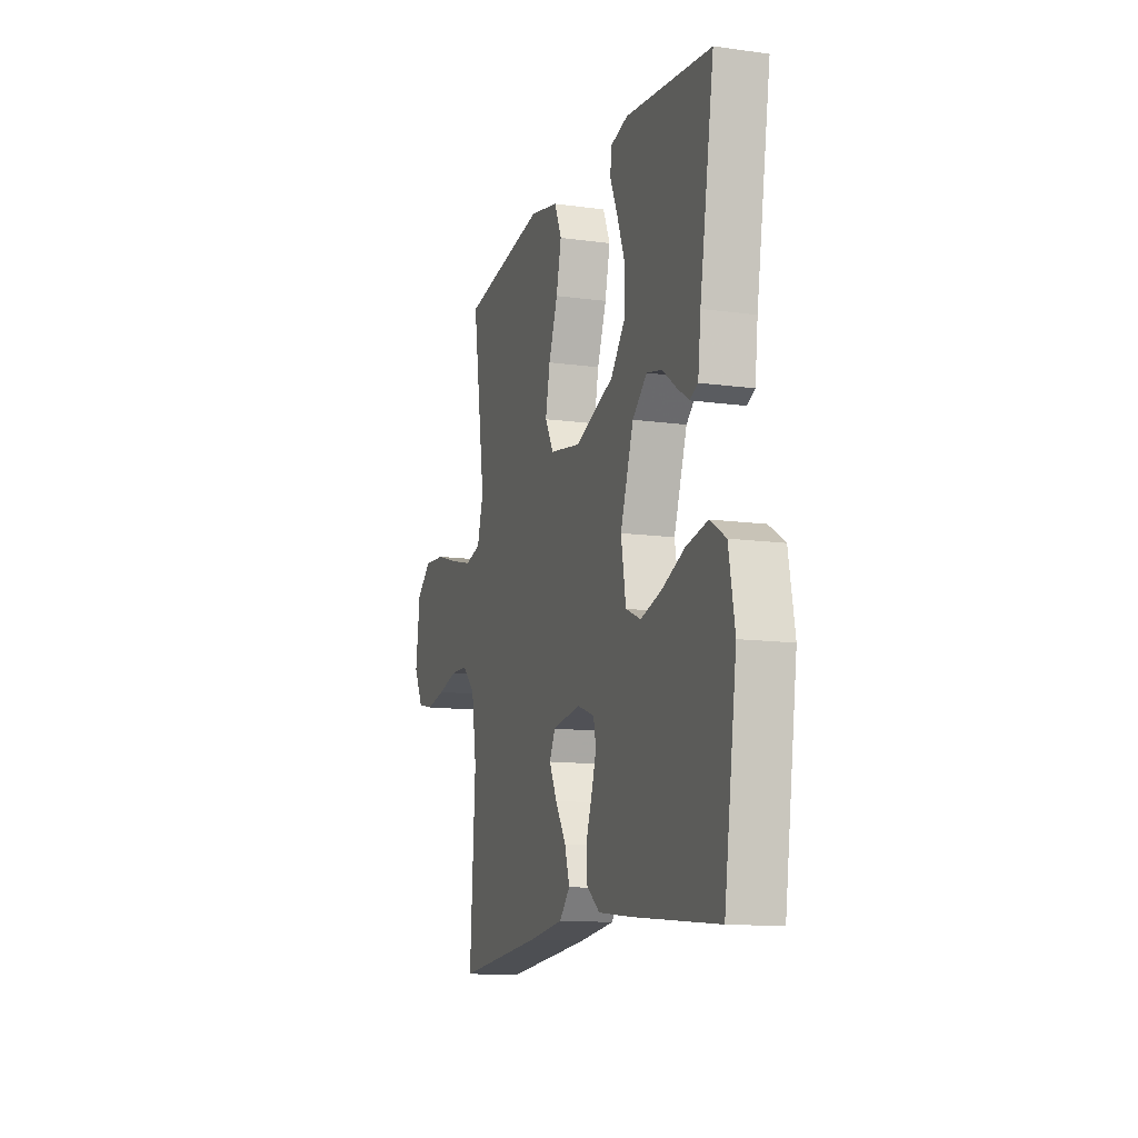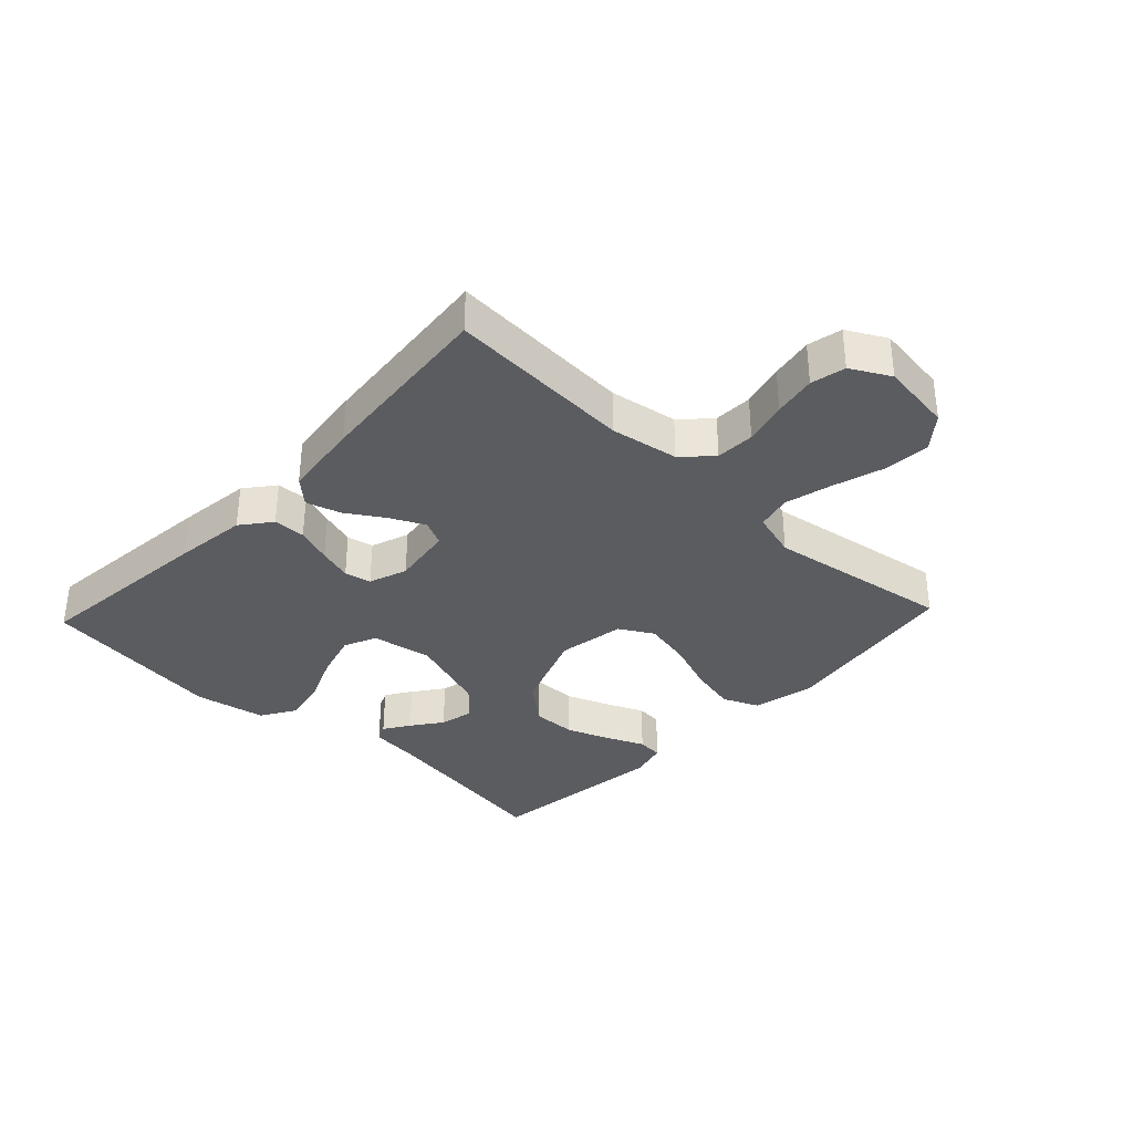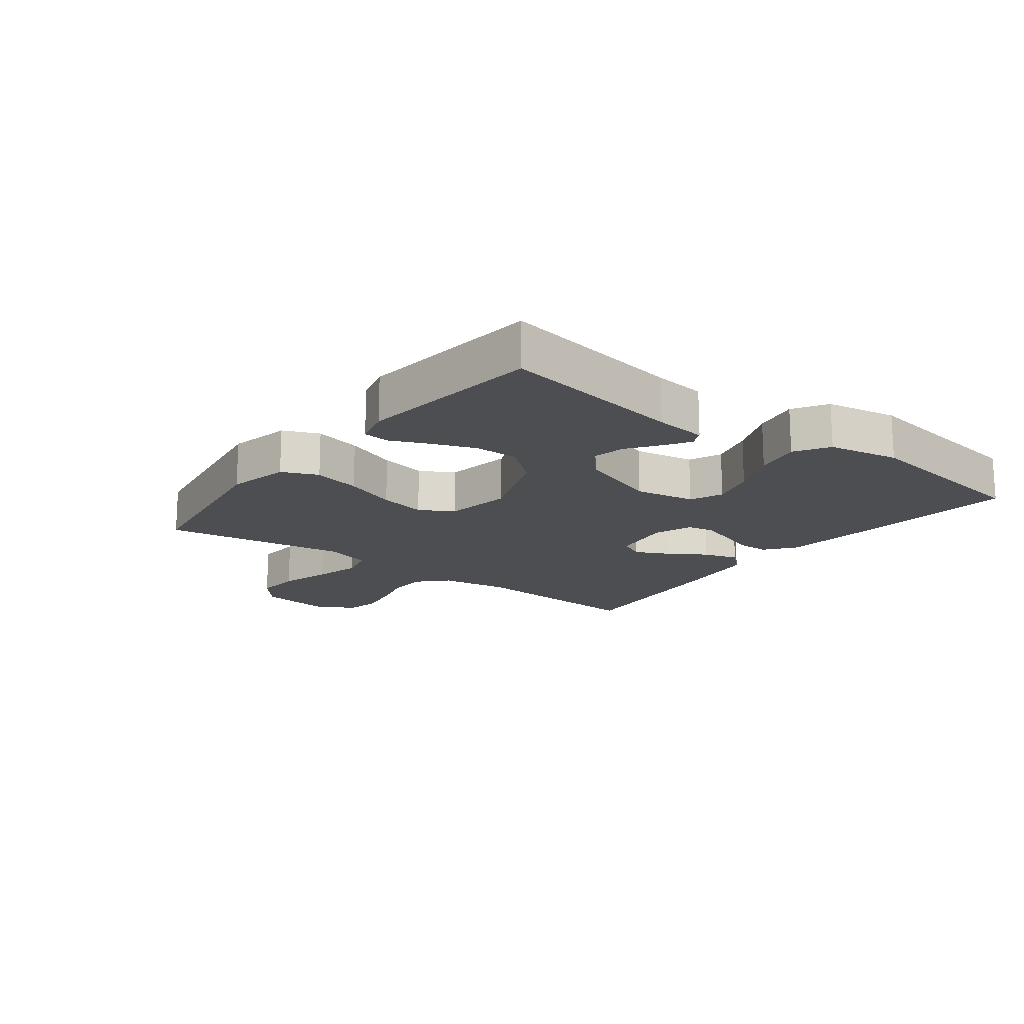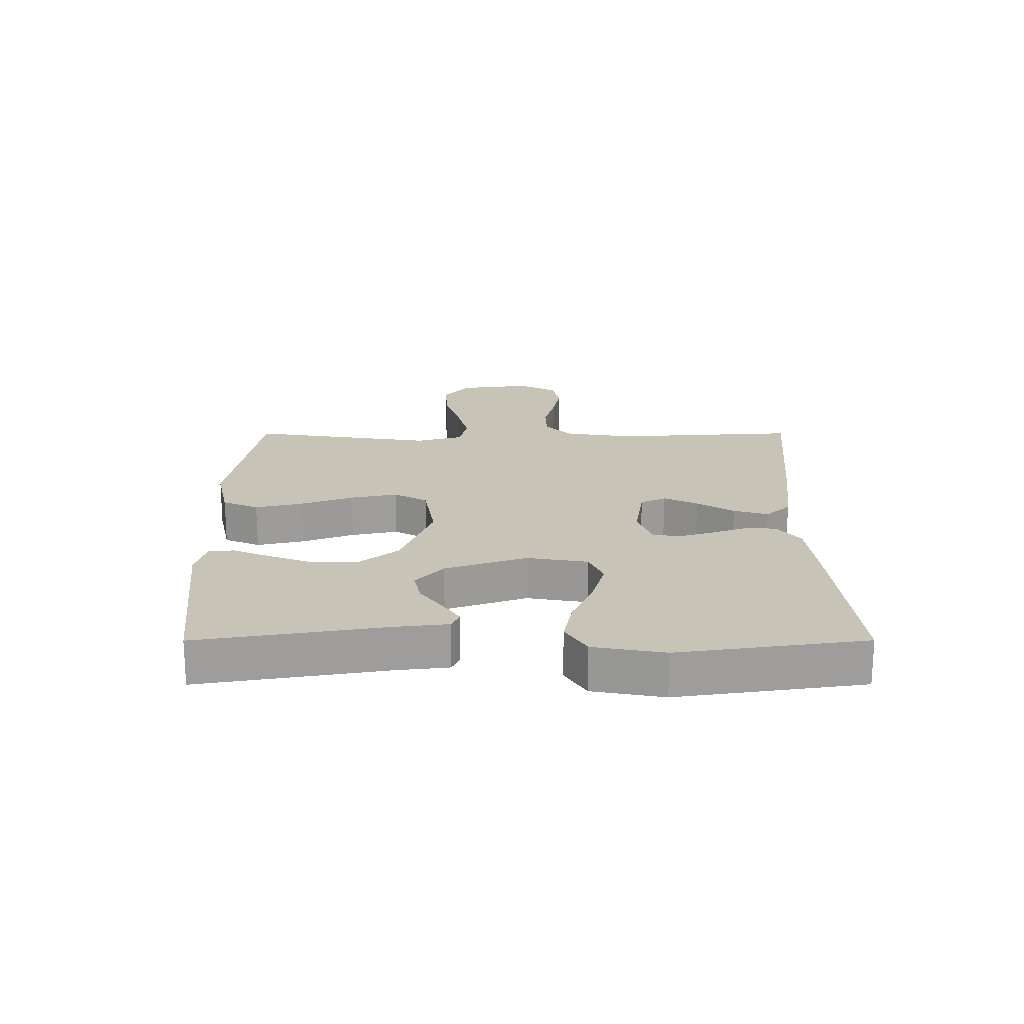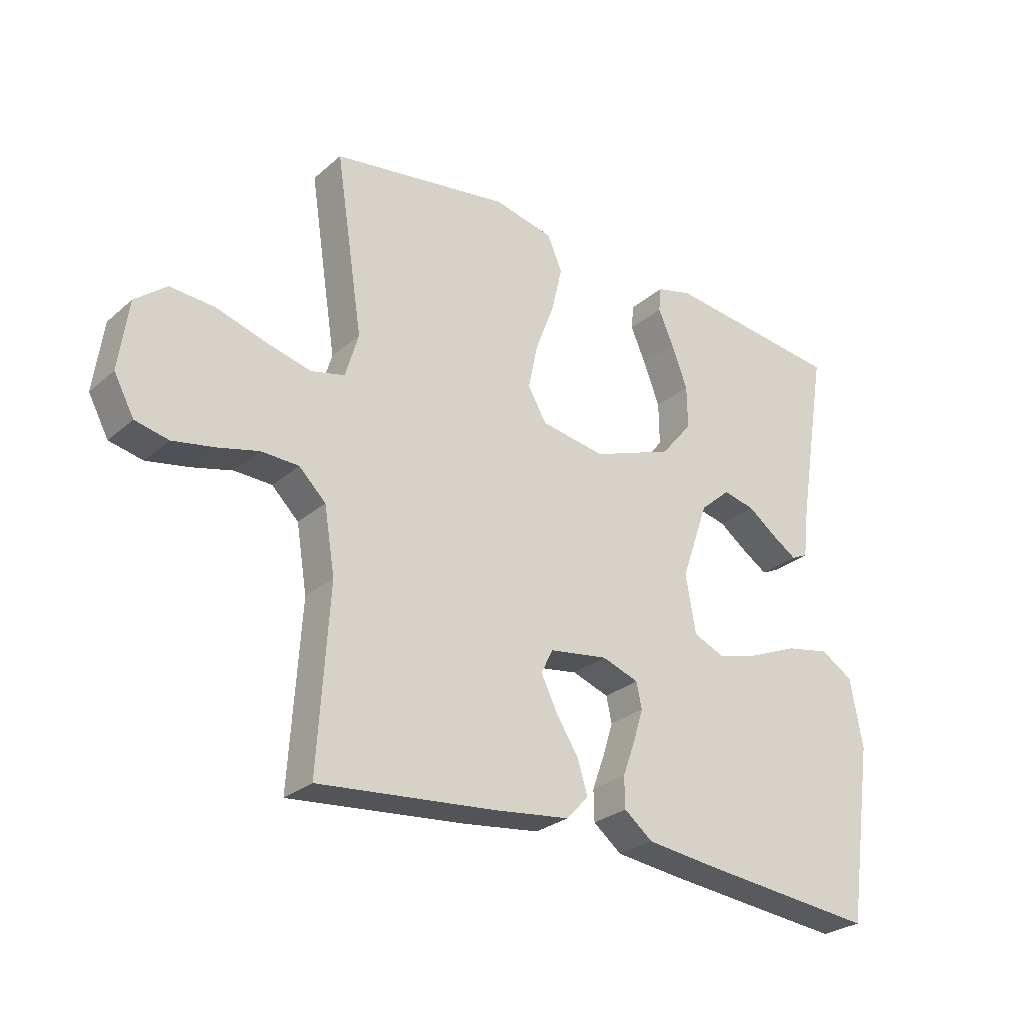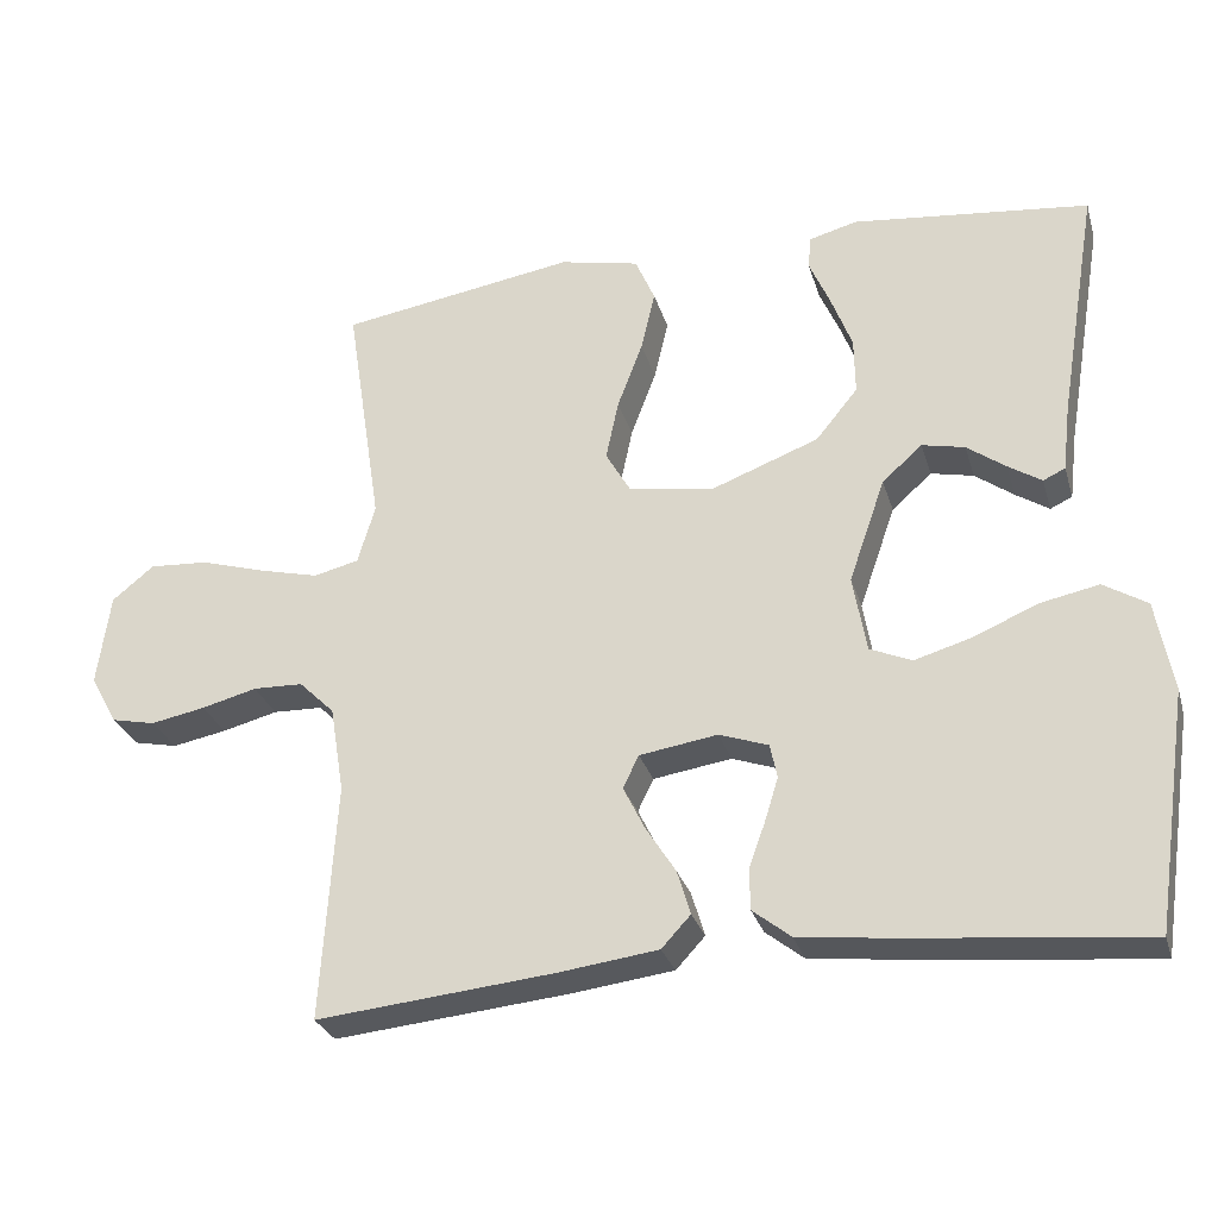
<metadata>
{"format":"obj","ext":"obj","renderer":"f3d","projection":"perspective","resolution":1024,"background":"white","views":[{"elev":-12.4,"azim":72.1,"up":"+Z"},{"elev":-34.4,"azim":-133.3,"up":"+Y"},{"elev":-16.6,"azim":52.7,"up":"+Y"},{"elev":19.8,"azim":89.9,"up":"+Y"},{"elev":-27.5,"azim":-37.7,"up":"+Z"},{"elev":-28.6,"azim":15.5,"up":"+Z"}]}
</metadata>
<code>
v 0.5 0.07 -0.5
v 0.2 0.07 -0.47
v 0.082 0.07 -0.456
v 0.034 0.07 -0.418
v 0.033 0.07 -0.366
v 0.054 0.07 -0.308
v 0.071 0.07 -0.253
v 0.062 0.07 -0.21
v 0 0.07 -0.188
v -0.099 0.07 -0.203
v -0.119 0.07 -0.244
v -0.092 0.07 -0.299
v -0.054 0.07 -0.359
v -0.037 0.07 -0.415
v -0.074 0.07 -0.455
v -0.2 0.07 -0.471
v -0.5 0.07 -0.5
v -0.481 0.07 -0.2
v -0.499 0.07 -0.09
v -0.544 0.07 -0.046
v -0.607 0.07 -0.044
v -0.677 0.07 -0.062
v -0.746 0.07 -0.075
v -0.802 0.07 -0.063
v -0.836 0.07 0
v -0.82 0.07 0.117
v -0.767 0.07 0.16
v -0.692 0.07 0.155
v -0.609 0.07 0.13
v -0.533 0.07 0.111
v -0.476 0.07 0.125
v -0.454 0.07 0.2
v -0.5 0.07 0.5
v -0.2 0.07 0.547
v -0.099 0.07 0.525
v -0.074 0.07 0.467
v -0.092 0.07 0.39
v -0.124 0.07 0.305
v -0.14 0.07 0.229
v -0.109 0.07 0.175
v 0 0.07 0.157
v 0.136 0.07 0.208
v 0.189 0.07 0.273
v 0.188 0.07 0.345
v 0.161 0.07 0.416
v 0.135 0.07 0.476
v 0.139 0.07 0.518
v 0.2 0.07 0.534
v 0.5 0.07 0.5
v 0.45 0.07 0.2
v 0.44 0.07 0.115
v 0.412 0.07 0.102
v 0.37 0.07 0.129
v 0.321 0.07 0.165
v 0.267 0.07 0.177
v 0.216 0.07 0.132
v 0.17 0.07 0
v 0.187 0.07 -0.098
v 0.24 0.07 -0.121
v 0.313 0.07 -0.1
v 0.393 0.07 -0.066
v 0.468 0.07 -0.051
v 0.523 0.07 -0.085
v 0.544 0.07 -0.2
v 0.5 0 -0.5
v 0.2 0 -0.47
v 0.082 0 -0.456
v 0.034 0 -0.418
v 0.033 0 -0.366
v 0.054 0 -0.308
v 0.071 0 -0.253
v 0.062 0 -0.21
v 0 0 -0.188
v -0.099 0 -0.203
v -0.119 0 -0.244
v -0.092 0 -0.299
v -0.054 0 -0.359
v -0.037 0 -0.415
v -0.074 0 -0.455
v -0.2 0 -0.471
v -0.5 0 -0.5
v -0.481 0 -0.2
v -0.499 0 -0.09
v -0.544 0 -0.046
v -0.607 0 -0.044
v -0.677 0 -0.062
v -0.746 0 -0.075
v -0.802 0 -0.063
v -0.836 0 0
v -0.82 0 0.117
v -0.767 0 0.16
v -0.692 0 0.155
v -0.609 0 0.13
v -0.533 0 0.111
v -0.476 0 0.125
v -0.454 0 0.2
v -0.5 0 0.5
v -0.2 0 0.547
v -0.099 0 0.525
v -0.074 0 0.467
v -0.092 0 0.39
v -0.124 0 0.305
v -0.14 0 0.229
v -0.109 0 0.175
v 0 0 0.157
v 0.136 0 0.208
v 0.189 0 0.273
v 0.188 0 0.345
v 0.161 0 0.416
v 0.135 0 0.476
v 0.139 0 0.518
v 0.2 0 0.534
v 0.5 0 0.5
v 0.45 0 0.2
v 0.44 0 0.115
v 0.412 0 0.102
v 0.37 0 0.129
v 0.321 0 0.165
v 0.267 0 0.177
v 0.216 0 0.132
v 0.17 0 0
v 0.187 0 -0.098
v 0.24 0 -0.121
v 0.313 0 -0.1
v 0.393 0 -0.066
v 0.468 0 -0.051
v 0.523 0 -0.085
v 0.544 0 -0.2
f 60 61 62 63
f 59 60 63 64
f 51 52 53 54
f 50 51 54
f 50 54 55
f 49 50 55
f 48 49 55 56
f 45 46 47 48
f 44 45 48
f 43 44 48 56
f 35 36 37 38
f 35 38 39
f 32 33 34 35
f 31 32 35 39
f 26 27 28 29
f 26 29 30
f 25 26 30
f 24 25 30 31
f 21 22 23 24
f 15 16 17 18
f 15 18 19
f 12 13 14 15
f 11 12 15 19
f 10 11 19 20
f 3 4 5 6
f 3 6 7
f 2 3 7
f 59 64 1 2
f 58 59 2 7
f 57 58 7 8
f 42 43 56 57
f 41 42 57 8
f 40 41 8 9
f 21 24 31 39
f 20 21 39 40
f 9 10 20 40
f 127 126 125 124
f 128 127 124 123
f 118 117 116 115
f 118 115 114
f 119 118 114
f 119 114 113
f 120 119 113 112
f 112 111 110 109
f 112 109 108
f 120 112 108 107
f 102 101 100 99
f 103 102 99
f 99 98 97 96
f 103 99 96 95
f 93 92 91 90
f 94 93 90
f 94 90 89
f 95 94 89 88
f 88 87 86 85
f 82 81 80 79
f 83 82 79
f 79 78 77 76
f 83 79 76 75
f 84 83 75 74
f 70 69 68 67
f 71 70 67
f 71 67 66
f 66 65 128 123
f 71 66 123 122
f 72 71 122 121
f 121 120 107 106
f 72 121 106 105
f 73 72 105 104
f 103 95 88 85
f 104 103 85 84
f 104 84 74 73
f 1 65 66 2
f 2 66 67 3
f 3 67 68 4
f 4 68 69 5
f 5 69 70 6
f 6 70 71 7
f 7 71 72 8
f 8 72 73 9
f 9 73 74 10
f 10 74 75 11
f 11 75 76 12
f 12 76 77 13
f 13 77 78 14
f 14 78 79 15
f 15 79 80 16
f 16 80 81 17
f 17 81 82 18
f 18 82 83 19
f 19 83 84 20
f 20 84 85 21
f 21 85 86 22
f 22 86 87 23
f 23 87 88 24
f 24 88 89 25
f 25 89 90 26
f 26 90 91 27
f 27 91 92 28
f 28 92 93 29
f 29 93 94 30
f 30 94 95 31
f 31 95 96 32
f 32 96 97 33
f 33 97 98 34
f 34 98 99 35
f 35 99 100 36
f 36 100 101 37
f 37 101 102 38
f 38 102 103 39
f 39 103 104 40
f 40 104 105 41
f 41 105 106 42
f 42 106 107 43
f 43 107 108 44
f 44 108 109 45
f 45 109 110 46
f 46 110 111 47
f 47 111 112 48
f 48 112 113 49
f 49 113 114 50
f 50 114 115 51
f 51 115 116 52
f 52 116 117 53
f 53 117 118 54
f 54 118 119 55
f 55 119 120 56
f 56 120 121 57
f 57 121 122 58
f 58 122 123 59
f 59 123 124 60
f 60 124 125 61
f 61 125 126 62
f 62 126 127 63
f 63 127 128 64
f 64 128 65 1

</code>
